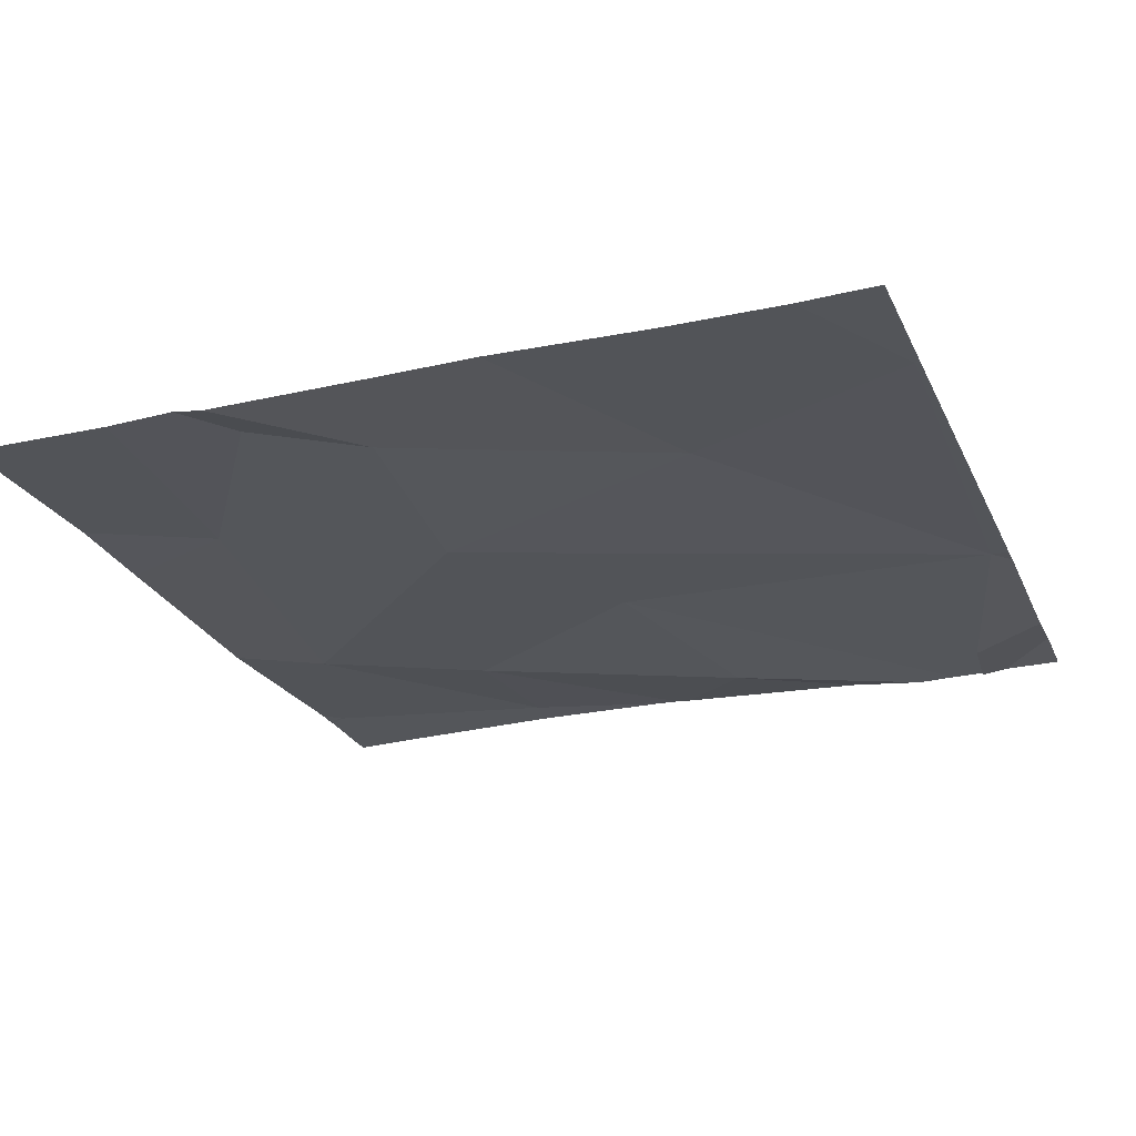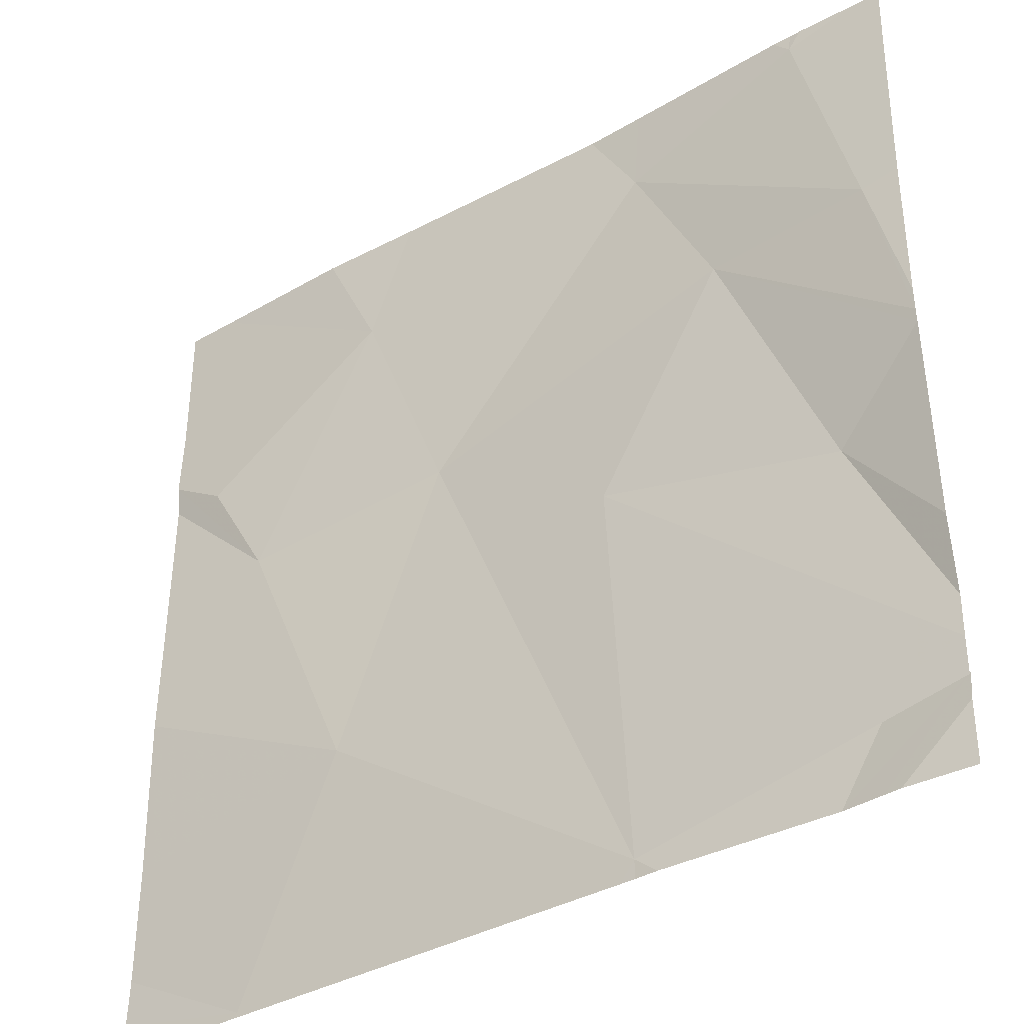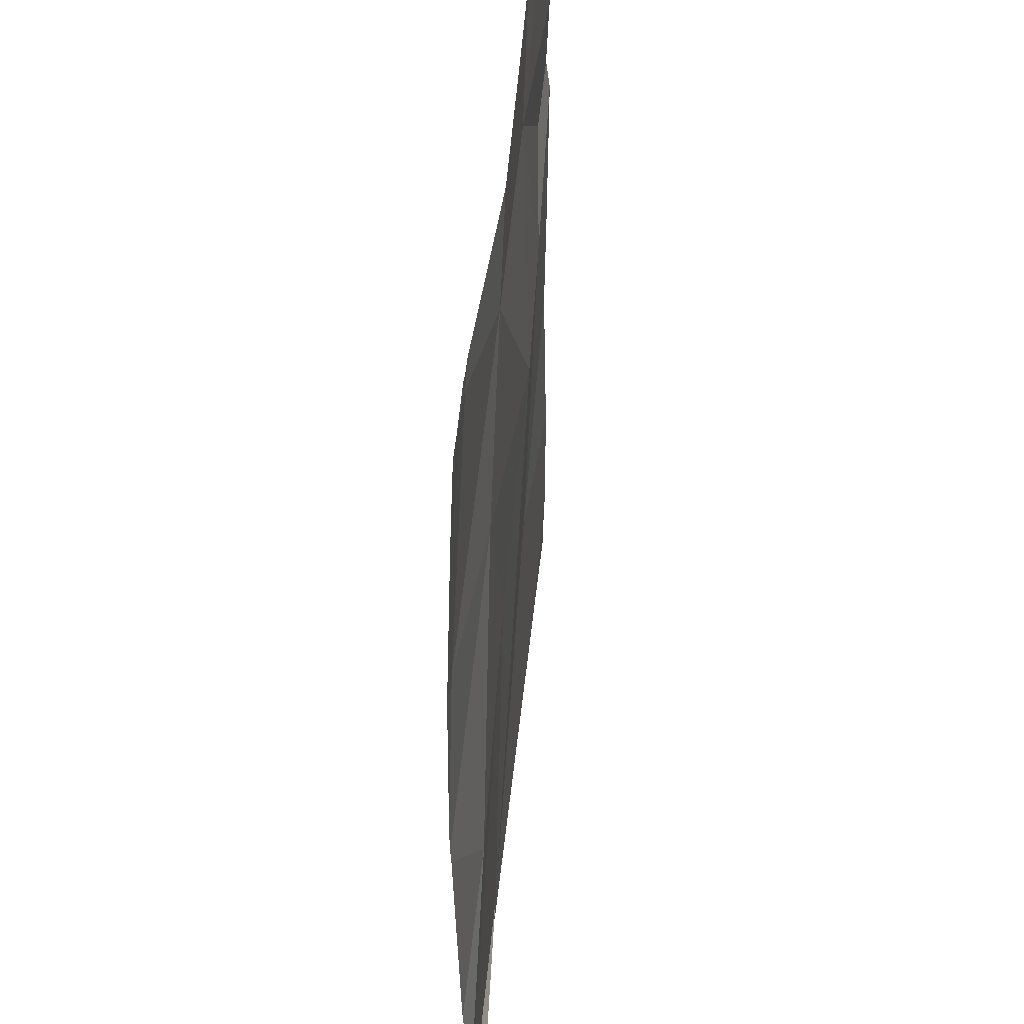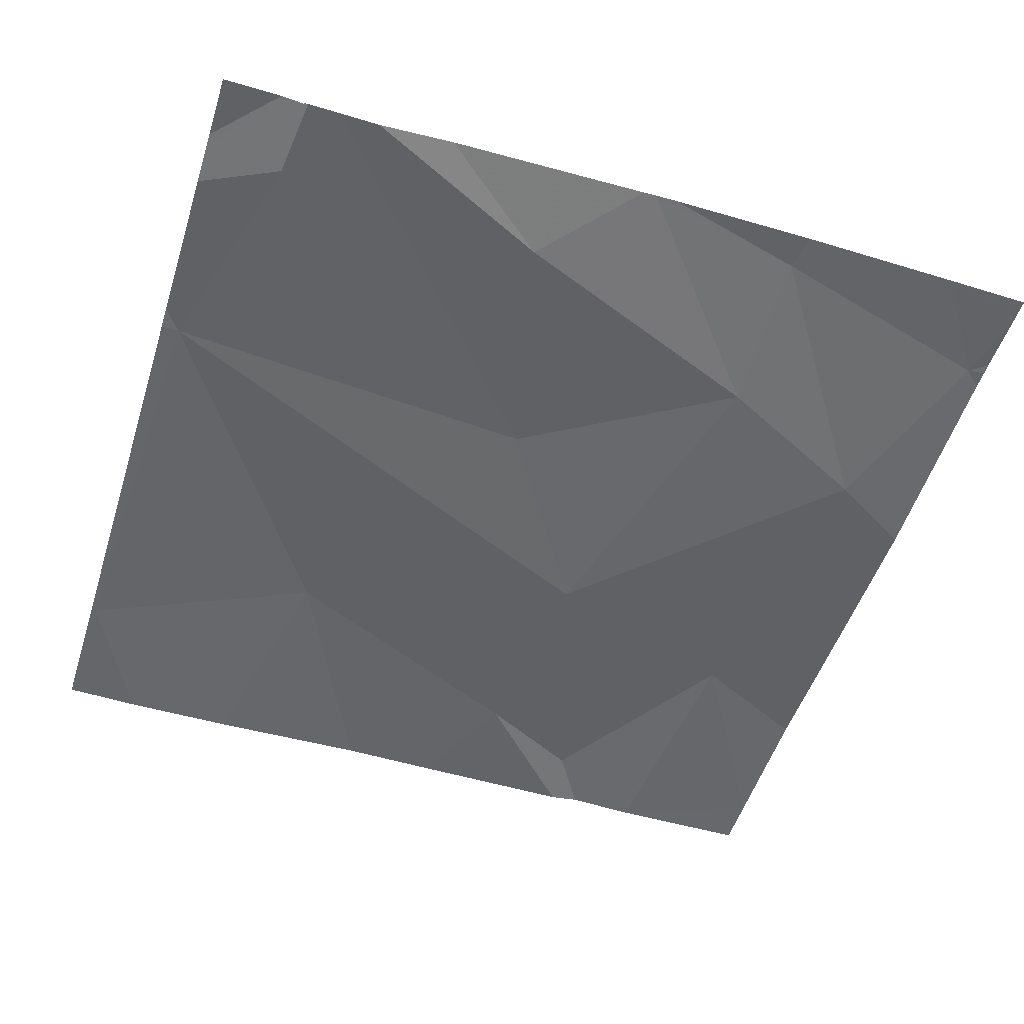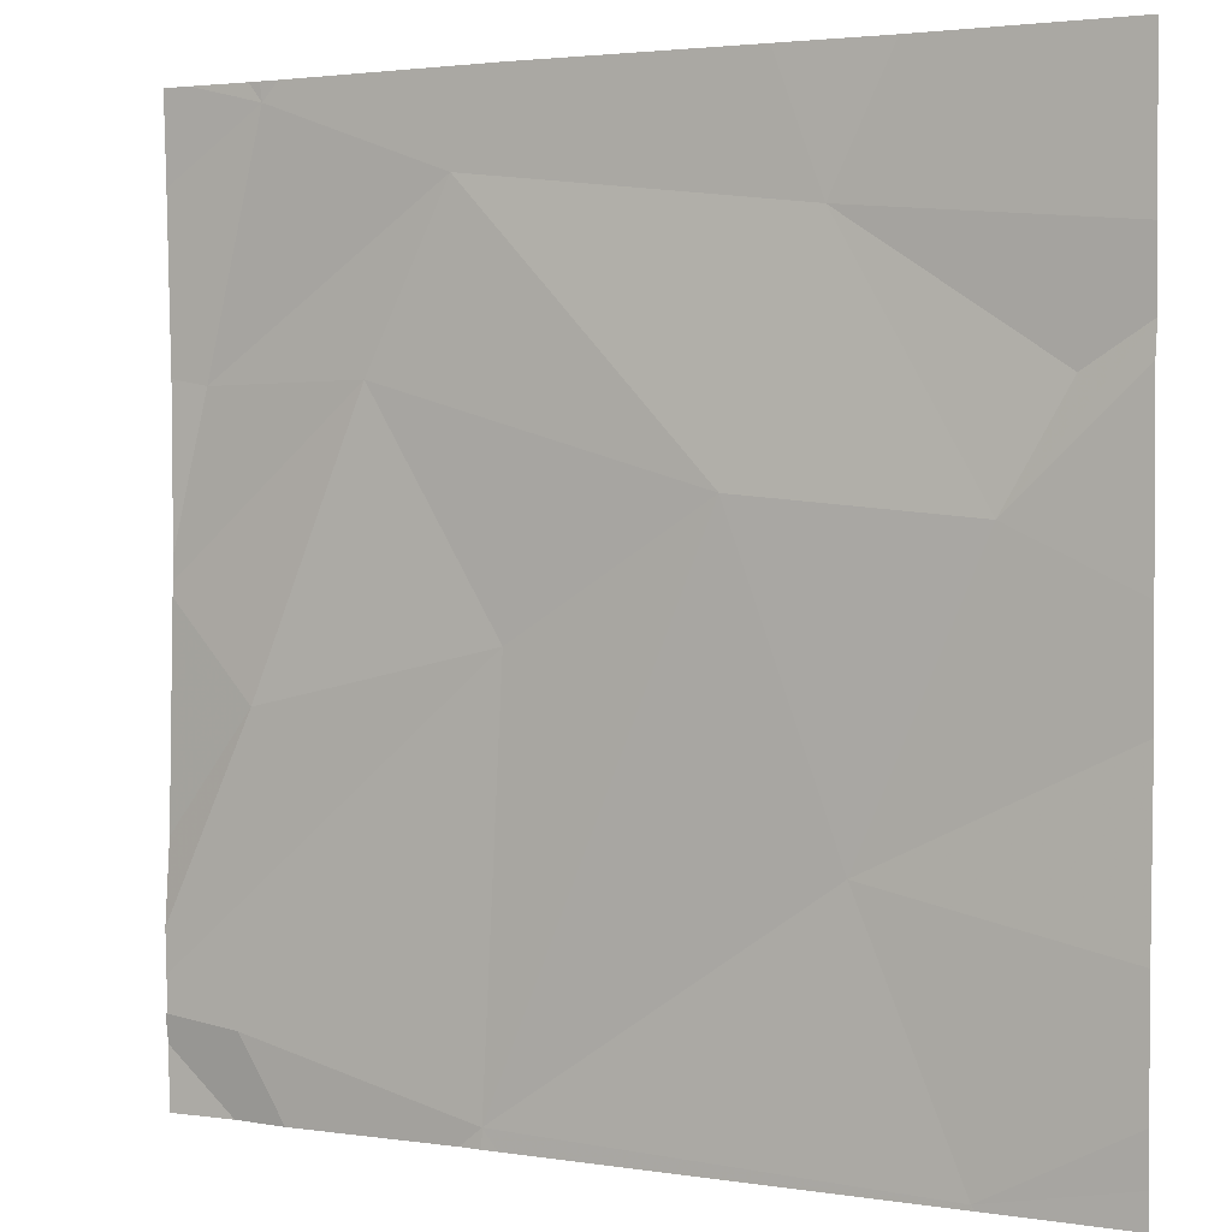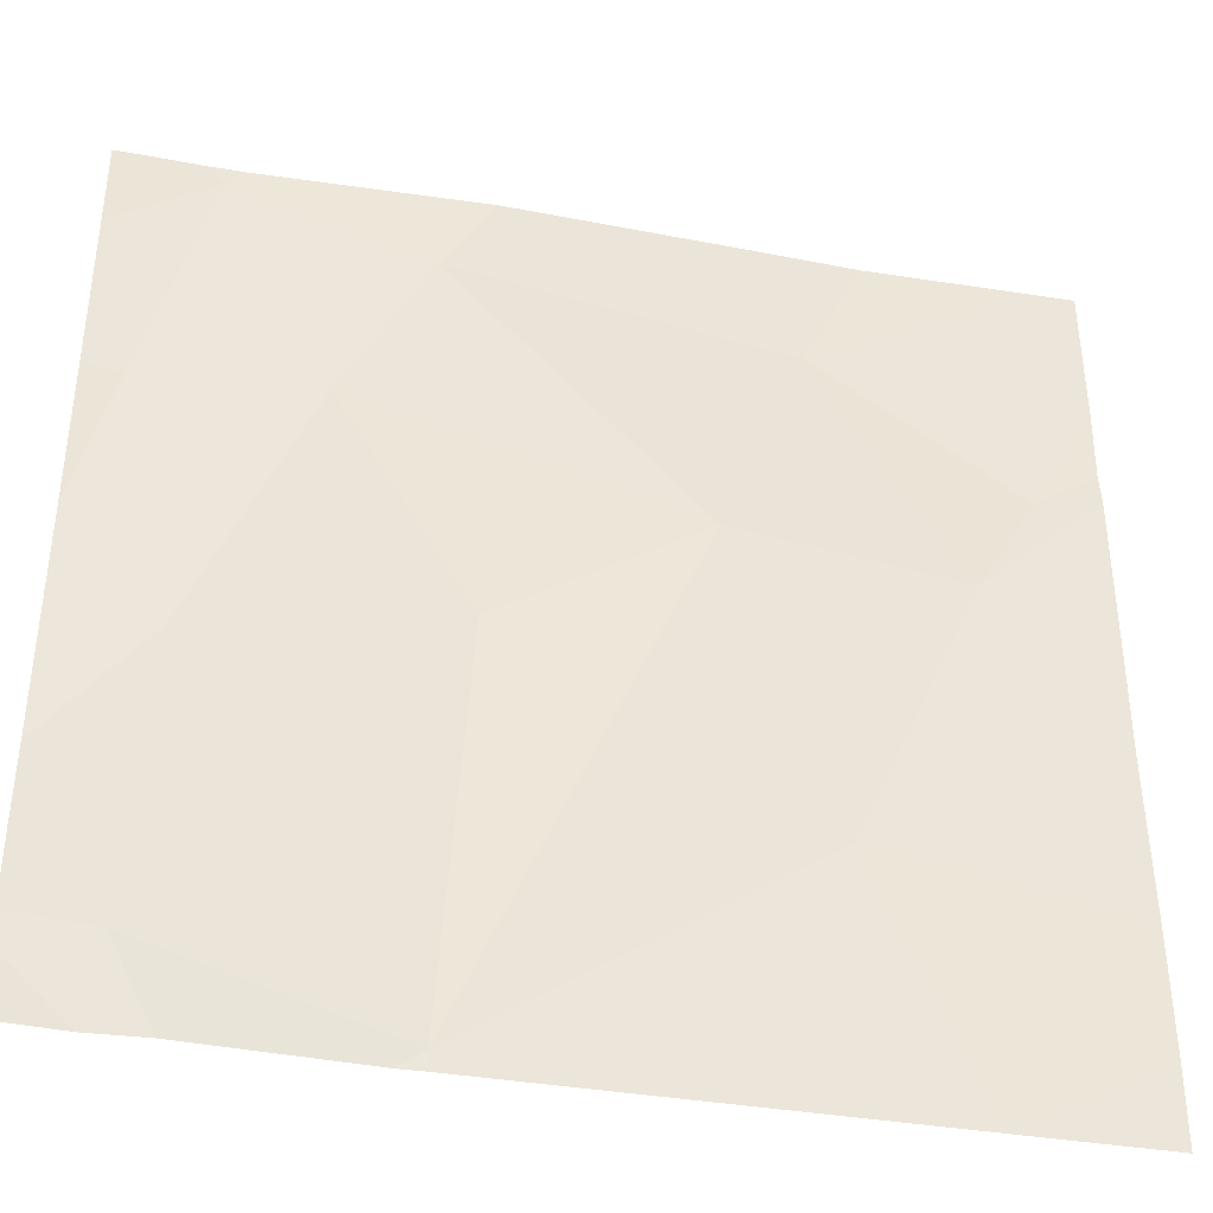
<metadata>
{"format":"obj","ext":"obj","renderer":"f3d","projection":"perspective","resolution":1024,"background":"white","views":[{"elev":-23.7,"azim":-69.8,"up":"+Z"},{"elev":-37.6,"azim":36.1,"up":"+Y"},{"elev":41.8,"azim":95.7,"up":"+Y"},{"elev":-51.9,"azim":72.6,"up":"+Z"},{"elev":2.7,"azim":-150.9,"up":"+Y"},{"elev":-39.3,"azim":168.4,"up":"+Y"}]}
</metadata>
<code>
v -59.42 225 494
v -59.89 225 494
v -59.17 225.9 494
v -59.38 225.9 494
v -59.17 225.1 494
v -59.19 225.9 494
v -59.12 225.6 494
v -59.39 225.8 494
v -59.43 225 494
v -59.42 225 494
v -59.3 225.6 494
v -59.17 225 494
v -59.88 225 494
v -59.18 225.4 494
v -59.44 225.4 494
v -59.21 225 494
v -59.39 225 494
v -59.88 225 494
v -59.08 225 494
v -59.9 225.5 494
v -59.75 225.8 494
v -59.66 225.5 494
v -59.77 225.2 494
v -59.21 225.9 494
v -59.08 225.1 494
v -59.08 225.1 494
v -59.08 225.1 494
v -59.97 225.6 494
v -60.03 225 494
v -59.19 225.9 494
v -60.03 225.1 494
v -60.03 225.4 494
v -60.03 225.2 494
v -60.03 225.8 494
v -59.45 225.9 494
v -60.03 225.5 494
v -60.03 225.7 494
v -60.03 225.7 494
v -59.08 225.8 494
v -59.08 225.7 494
v -59.08 225.1 494
v -59.08 225.2 494
v -59.08 225.5 494
v -59.08 225.5 494
v -59.08 225.5 494
v -59.7 225.9 494
v -60.03 225 494
v -59.15 225 494
v -59.08 225 494
v -59.11 225.9 494
v -59.81 225.9 494
v -59.08 225.9 494
v -59.97 225.9 494
v -60.03 225.9 494
f 27 1 26
f 51 21 46
f 26 5 25
f 19 25 12
f 5 1 17
f 39 7 40
f 6 8 7
f 4 6 24
f 11 14 43
f 8 11 7
f 7 11 44
f 49 19 48
f 48 19 12
f 15 14 11
f 14 15 27
f 50 6 39
f 40 7 45
f 46 21 35
f 21 28 20
f 12 25 16
f 39 6 7
f 21 20 22
f 22 15 11
f 22 11 8
f 22 20 23
f 15 22 1
f 22 23 1
f 21 8 35
f 8 21 22
f 1 23 18
f 35 8 4
f 9 18 13
f 32 20 36
f 28 21 34
f 31 23 33
f 20 28 37
f 30 6 3
f 29 18 31
f 2 29 47
f 25 5 16
f 13 18 2
f 31 18 23
f 9 1 18
f 32 23 20
f 33 23 32
f 50 39 52
f 34 21 53
f 24 6 30
f 26 1 5
f 36 20 38
f 37 28 34
f 2 18 29
f 27 15 1
f 38 20 37
f 16 5 17
f 41 14 27
f 42 14 41
f 4 8 6
f 10 1 9
f 43 14 42
f 44 11 43
f 45 7 44
f 3 6 50
f 17 1 10
f 53 21 51
f 54 34 53

</code>
